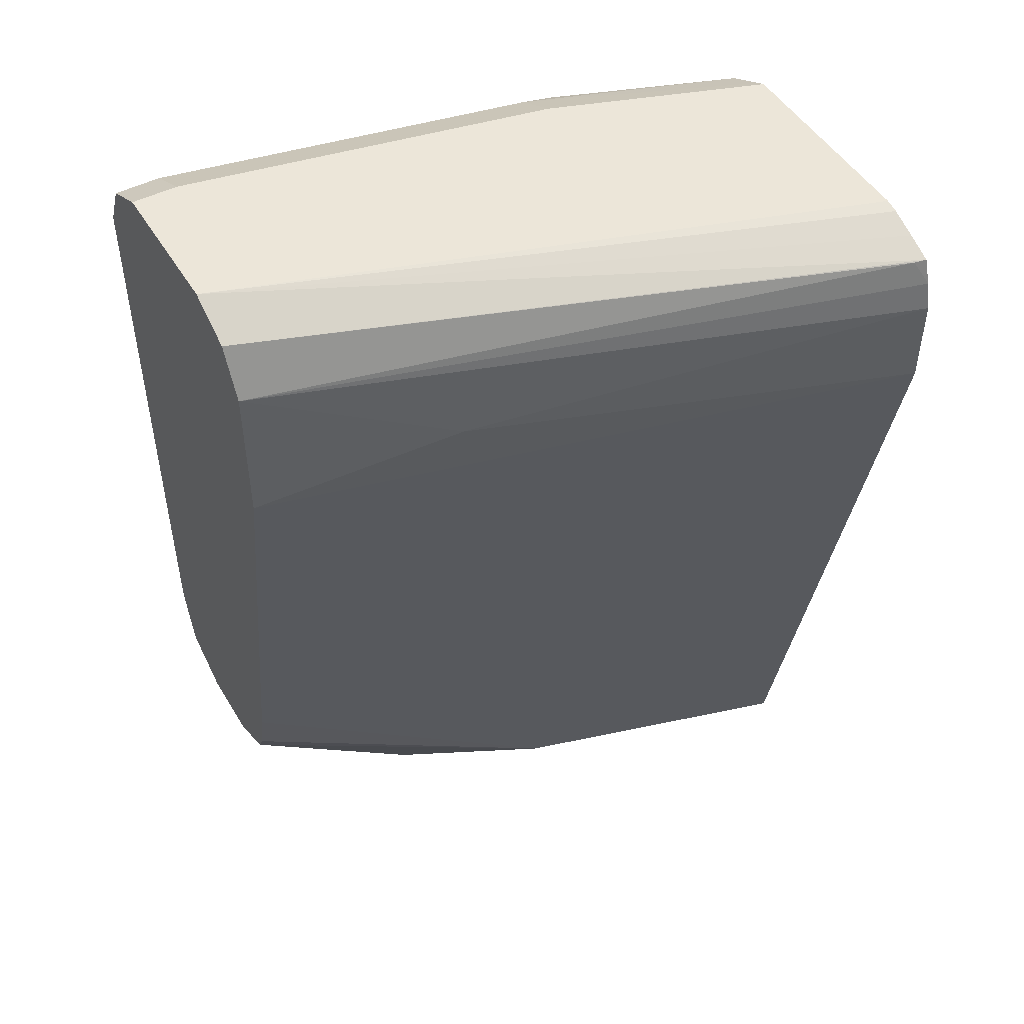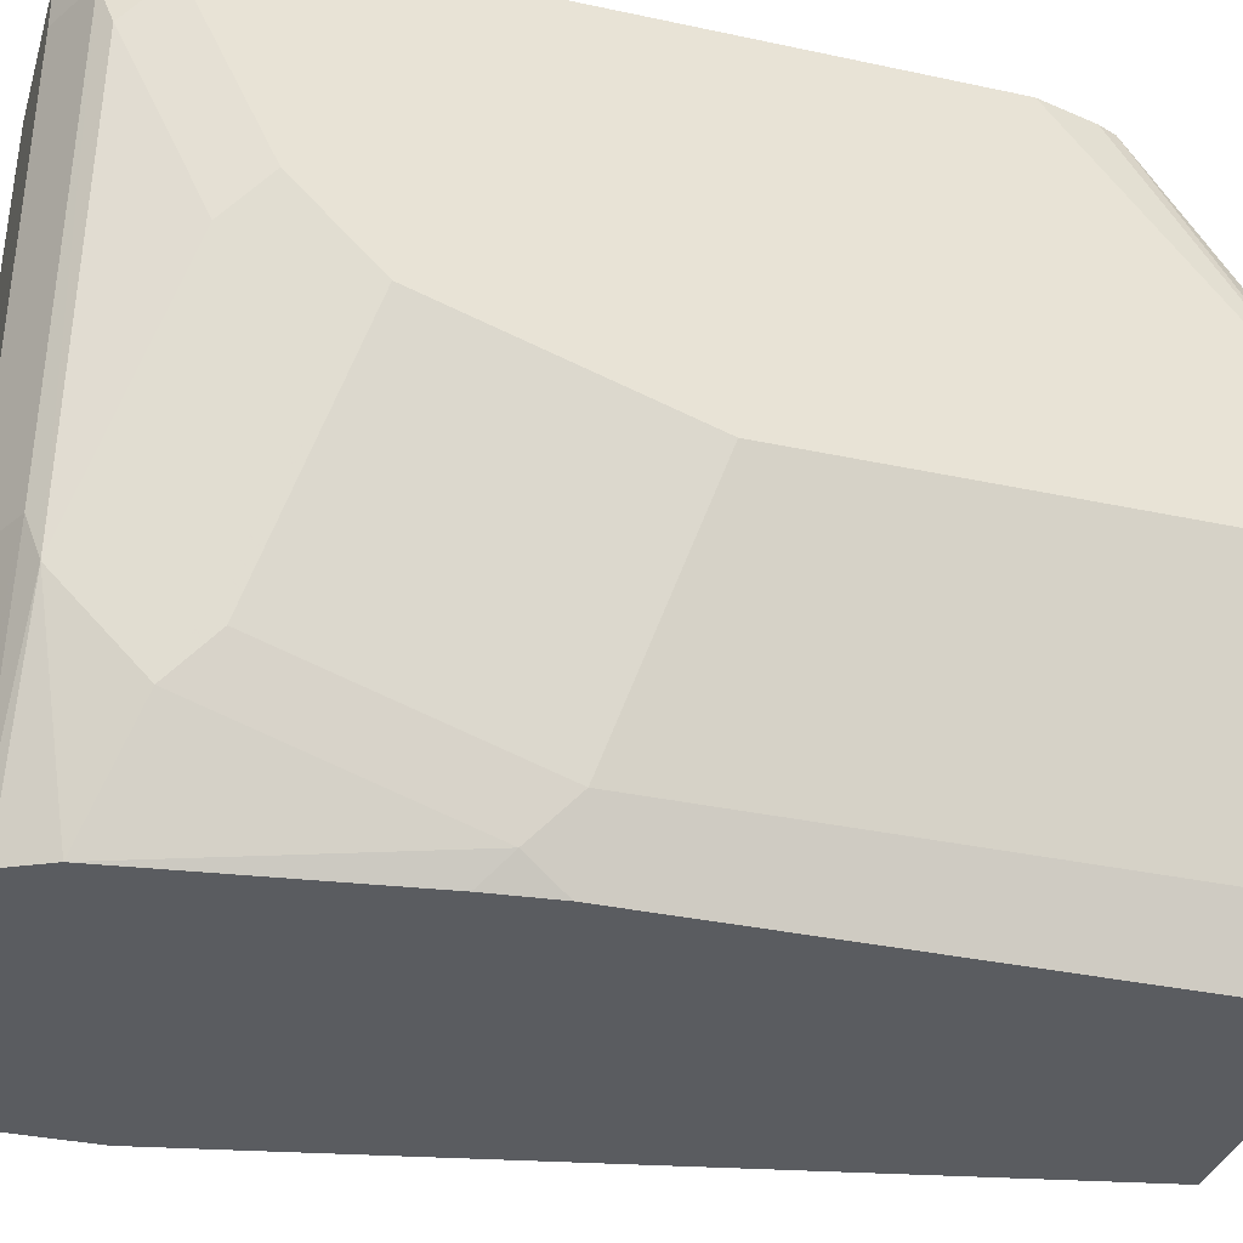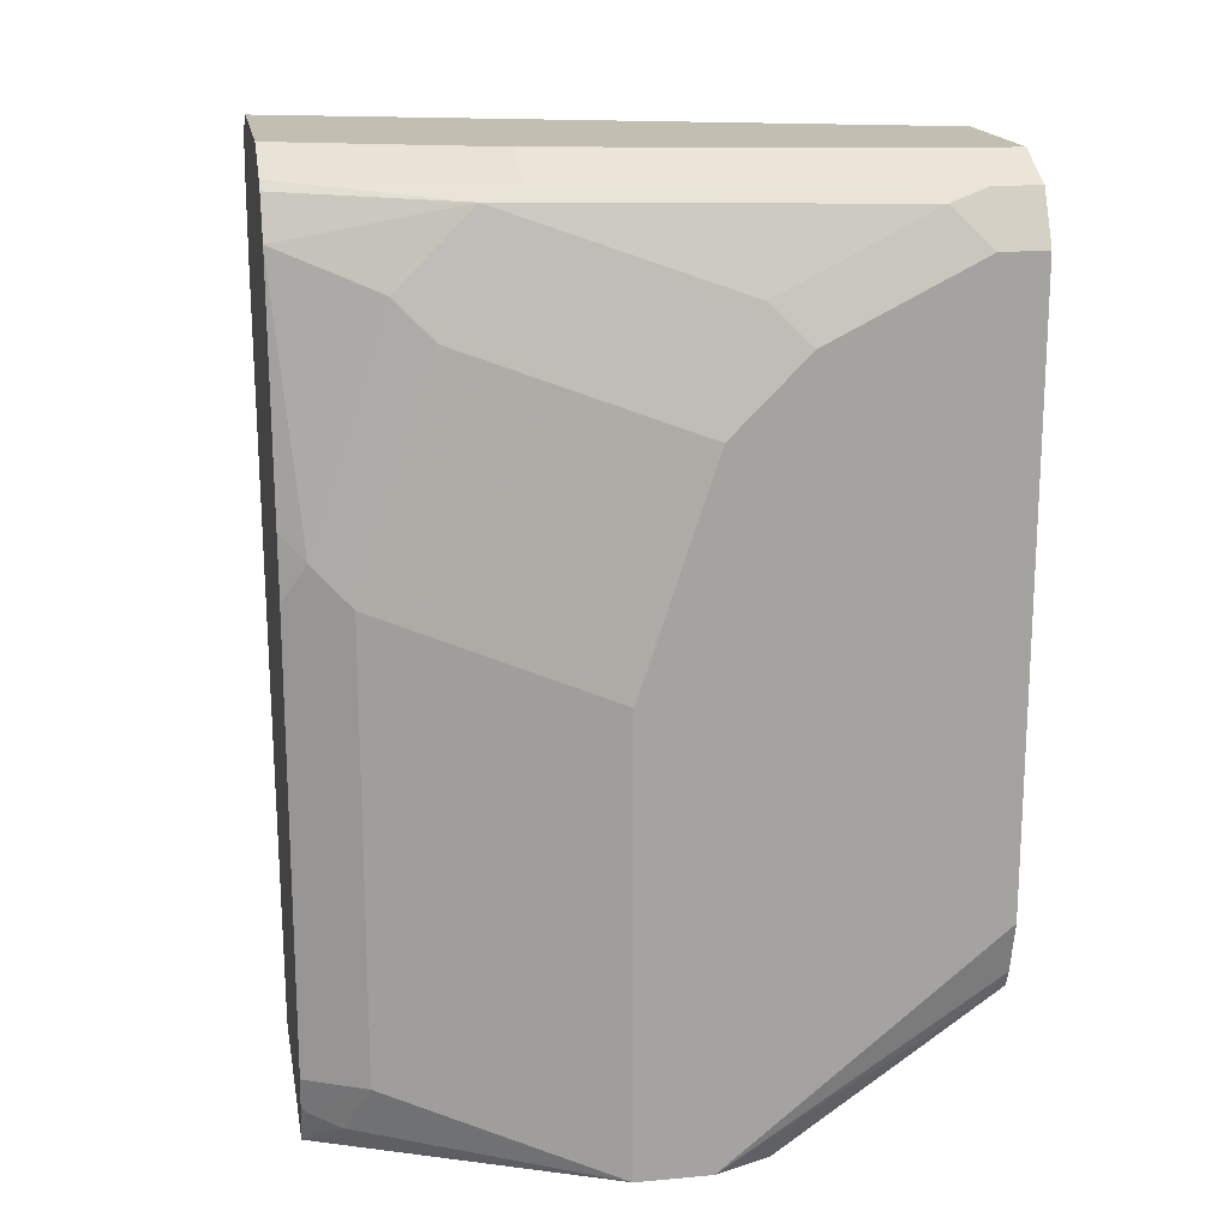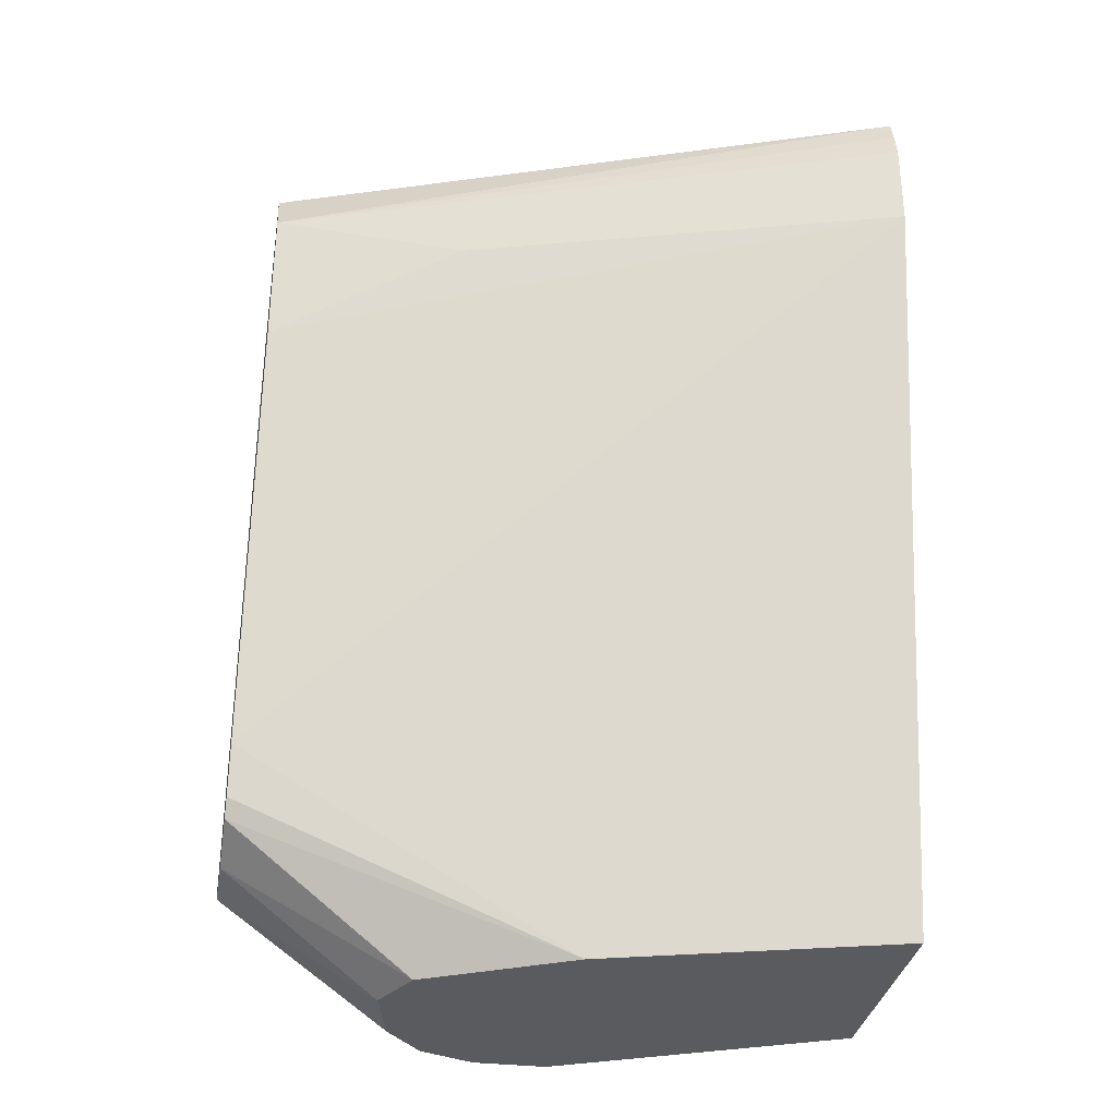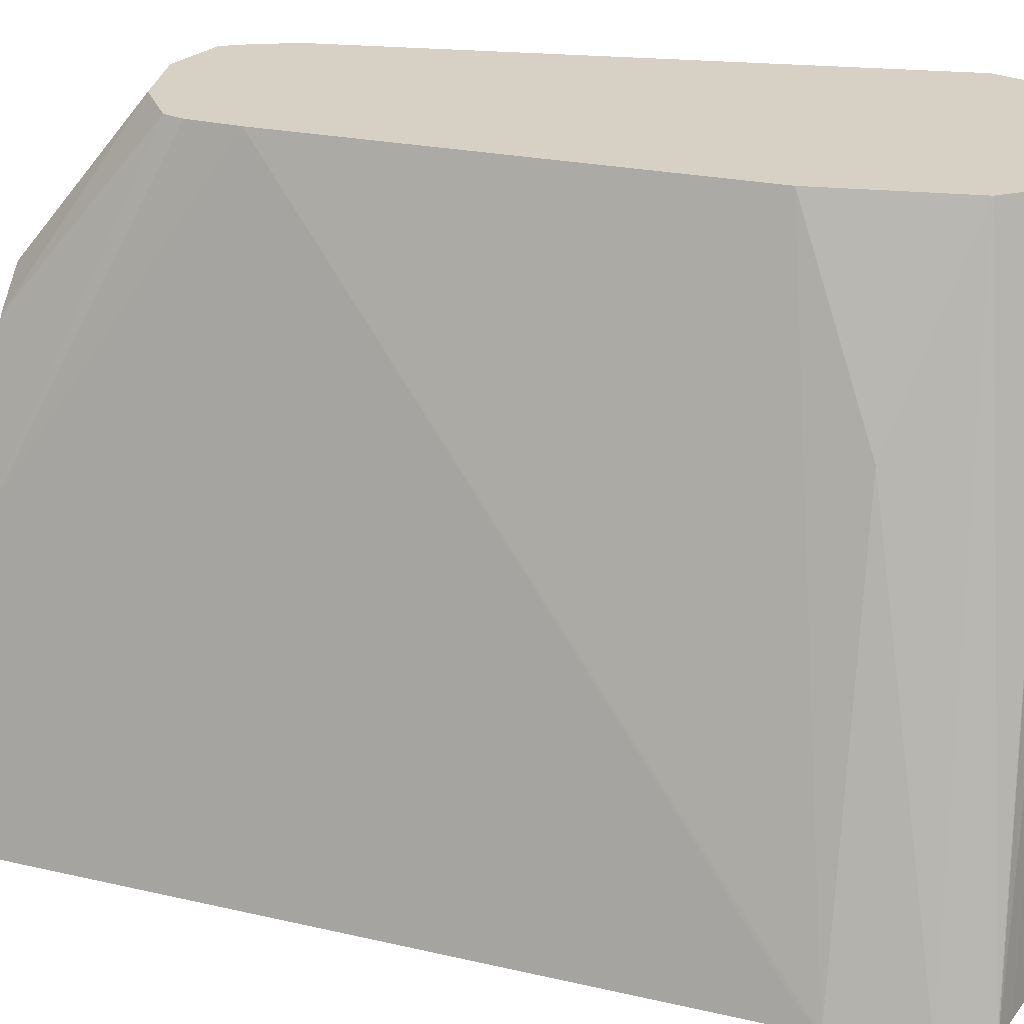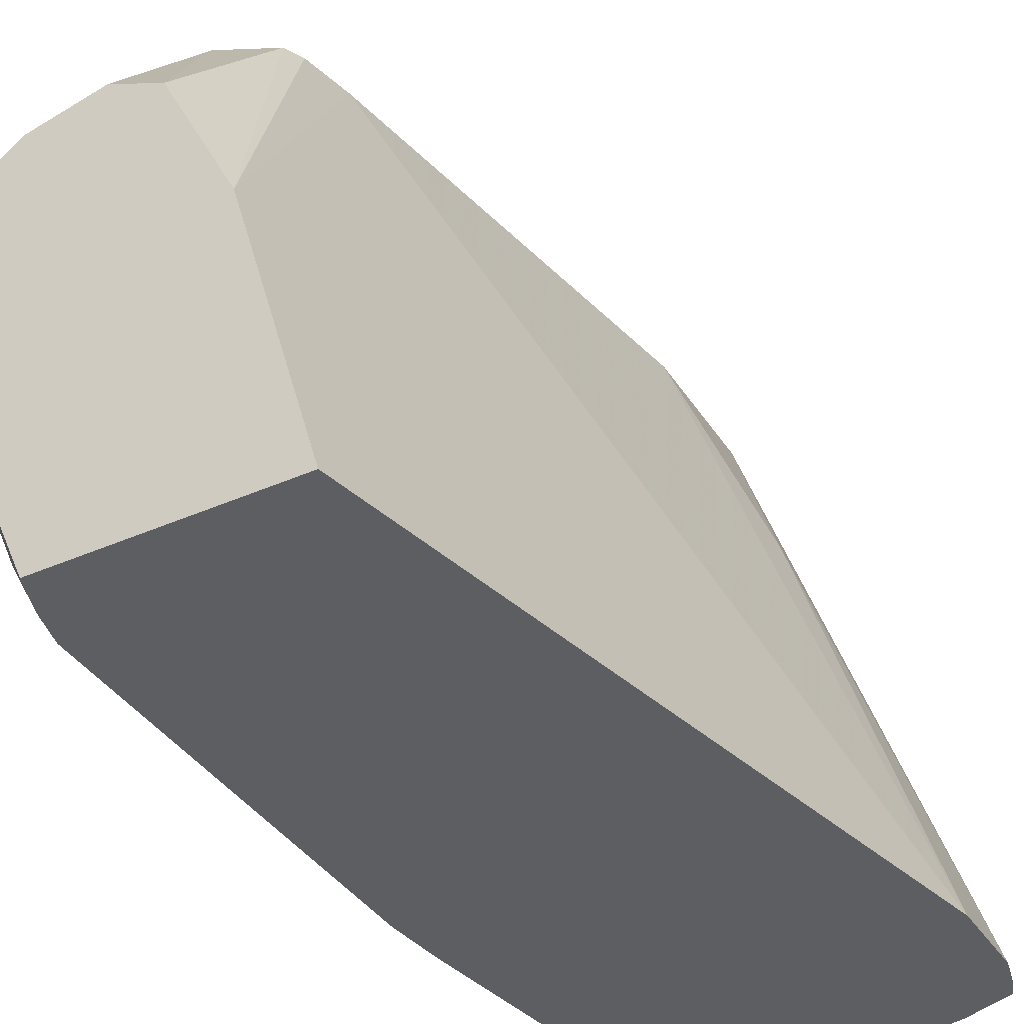
<metadata>
{"format":"obj","ext":"obj","renderer":"f3d","projection":"perspective","resolution":1024,"background":"white","views":[{"elev":48.6,"azim":60.1,"up":"+Y"},{"elev":-34.2,"azim":-106.3,"up":"+Z"},{"elev":17.5,"azim":-100.2,"up":"+Y"},{"elev":-32.8,"azim":80.5,"up":"+Y"},{"elev":26.9,"azim":98.2,"up":"+Z"},{"elev":-38.3,"azim":29.3,"up":"+Z"}]}
</metadata>
<code>
v -0.7145 0.3472 -0.01238
v -0.682 0.3472 -0.01238
v -0.7383 0.3596 -0.01238
v -0.7164 0.2927 -0.08885
v -0.682 0.2927 -0.08139
v -0.6805 0.348 -0.01238
v -0.6577 0.2927 -0.09344
v -0.7412 0.3668 -0.01238
v -0.747 0.2927 -0.1299
v -0.7369 0.2927 -0.1054
v -0.6587 0.3589 -0.01238
v -0.6252 0.2927 -0.1585
v -0.747 0.3898 -0.01238
v -0.747 0.2927 -0.1624
v -0.6546 0.3672 -0.01238
v -0.6251 0.2927 -0.1588
v -0.747 0.6495 -0.01238
v -0.7145 0.3248 -0.2598
v -0.7037 0.3031 -0.2706
v -0.6915 0.2934 -0.2865
v -0.6909 0.2927 -0.2865
v -0.747 0.4872 -0.1624
v -0.6496 0.3898 -0.01238
v -0.5875 0.2927 -0.2865
v -0.5226 0.6113 -0.2865
v -0.5278 0.6008 -0.276
v -0.7429 0.6578 -0.01238
v -0.747 0.6495 -0.0325
v -0.7012 0.3248 -0.2865
v -0.6983 0.3085 -0.2842
v -0.7145 0.5196 -0.2598
v -0.7064 0.5359 -0.276
v -0.6936 0.2993 -0.2865
v -0.747 0.5846 -0.1299
v -0.6171 0.5846 -0.01238
v -0.5226 0.6495 -0.2865
v -0.5846 0.6171 -0.09744
v -0.7389 0.6658 -0.04874
v -0.7362 0.6712 -0.01238
v -0.7362 0.6712 -0.0325
v -0.747 0.6171 -0.09744
v -0.6976 0.3106 -0.2865
v -0.7012 0.5196 -0.2865
v -0.7145 0.6171 -0.2273
v -0.6986 0.5463 -0.2865
v -0.7064 0.6333 -0.2436
v -0.6842 0.6495 -0.2865
v -0.7064 0.6658 -0.2111
v -0.6171 0.6495 -0.01238
v -0.5254 0.6612 -0.2865
v -0.7389 0.6333 -0.1137
v -0.7279 0.6753 -0.01238
v -0.7037 0.6712 -0.1948
v -0.7145 0.682 -0.0325
v -0.682 0.682 -0.1948
v -0.6753 0.6673 -0.2865
v -0.6712 0.6712 -0.2865
v -0.5305 0.6712 -0.2815
v -0.6233 0.6619 -0.01238
v -0.5291 0.6716 -0.2865
v -0.7145 0.682 -0.01238
v -0.6534 0.6801 -0.2865
v -0.6496 0.682 -0.2865
v -0.6279 0.6712 -0.01238
v -0.5405 0.6762 -0.2865
v -0.6496 0.682 -0.01238
v -0.6372 0.6758 -0.01238
v -0.5579 0.682 -0.2865
v -0.5521 0.6807 -0.2865
f 29 32 43
f 27 40 38
f 28 38 51
f 28 51 41
f 29 42 30
f 30 42 33
f 34 41 48
f 31 44 46
f 31 46 32
f 32 45 43
f 32 46 47
f 32 47 45
f 31 34 44
f 27 39 40
f 20 62 63
f 25 37 35
f 34 48 46
f 20 63 68
f 20 68 69
f 20 69 65
f 20 65 60
f 20 60 50
f 27 38 28
f 20 50 36
f 20 25 24
f 20 24 21
f 22 34 31
f 23 26 25
f 23 25 35
f 25 36 37
f 20 36 25
f 34 46 44
f 49 58 59
f 36 50 49
f 20 57 62
f 66 69 68
f 65 69 66
f 60 67 64
f 60 66 67
f 60 65 66
f 58 64 59
f 58 60 64
f 55 63 62
f 54 63 55
f 54 68 63
f 54 66 68
f 54 61 66
f 53 55 62
f 53 62 57
f 52 61 54
f 50 60 58
f 36 49 37
f 38 48 51
f 38 40 48
f 39 52 40
f 40 53 48
f 40 52 54
f 35 37 49
f 40 54 55
f 41 51 48
f 46 48 47
f 47 48 56
f 48 53 57
f 48 57 56
f 49 50 58
f 40 55 53
f 20 56 57
f 18 29 30
f 20 45 47
f 4 21 24
f 4 14 21
f 4 9 14
f 4 10 9
f 3 10 4
f 3 9 10
f 3 8 9
f 2 7 6
f 2 5 7
f 1 5 2
f 1 4 5
f 1 3 4
f 1 8 3
f 1 13 8
f 4 24 16
f 1 17 13
f 1 39 27
f 1 52 39
f 1 61 52
f 1 66 61
f 20 47 56
f 1 64 67
f 1 59 64
f 1 49 59
f 1 35 49
f 1 23 35
f 1 15 23
f 1 11 15
f 1 6 11
f 1 2 6
f 1 27 17
f 4 16 12
f 1 67 66
f 4 7 5
f 4 12 7
f 20 43 45
f 20 29 43
f 20 42 29
f 20 33 42
f 20 30 33
f 18 32 29
f 18 31 32
f 18 30 19
f 17 27 28
f 16 26 23
f 16 25 26
f 16 24 25
f 15 16 23
f 14 31 18
f 19 30 20
f 14 20 21
f 6 7 11
f 14 22 31
f 7 12 11
f 8 13 9
f 9 17 28
f 9 28 41
f 9 41 34
f 9 13 17
f 9 22 14
f 11 12 15
f 12 16 15
f 14 18 19
f 14 19 20
f 9 34 22

</code>
